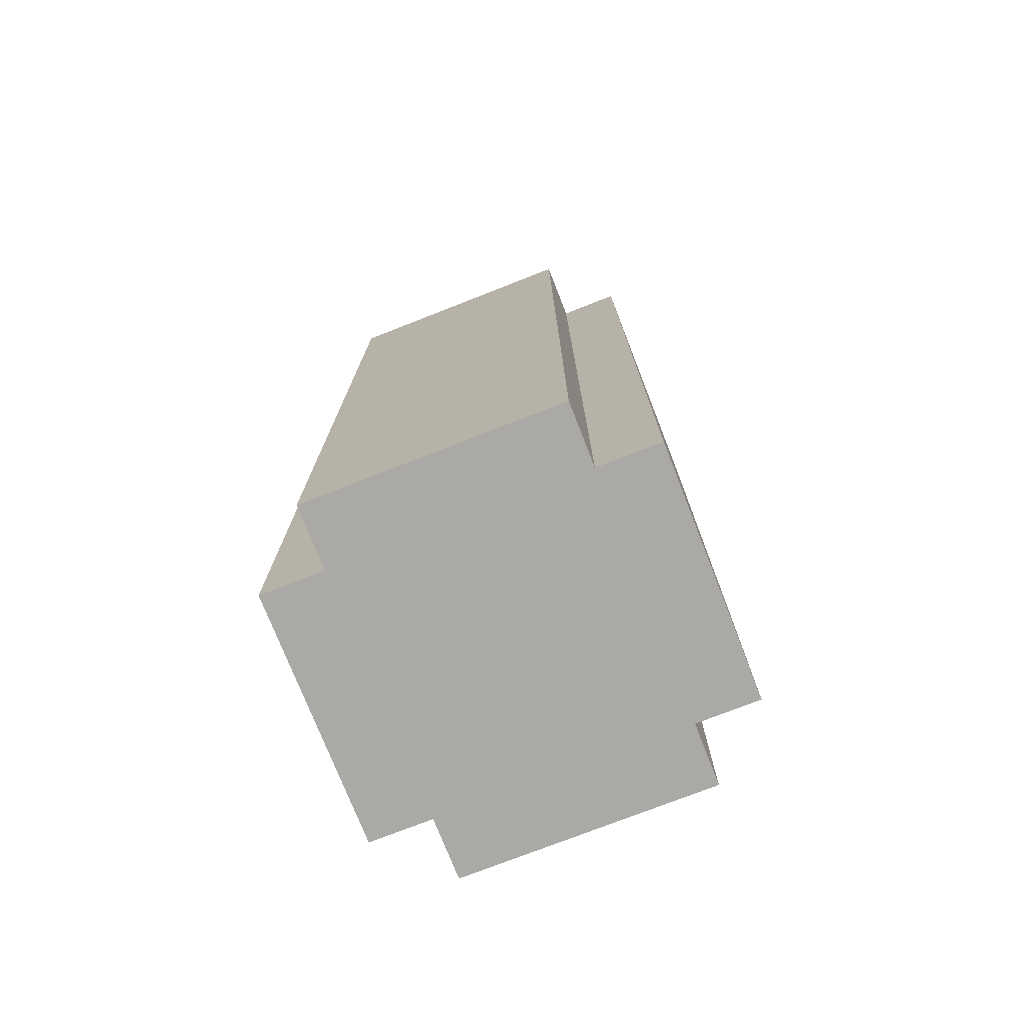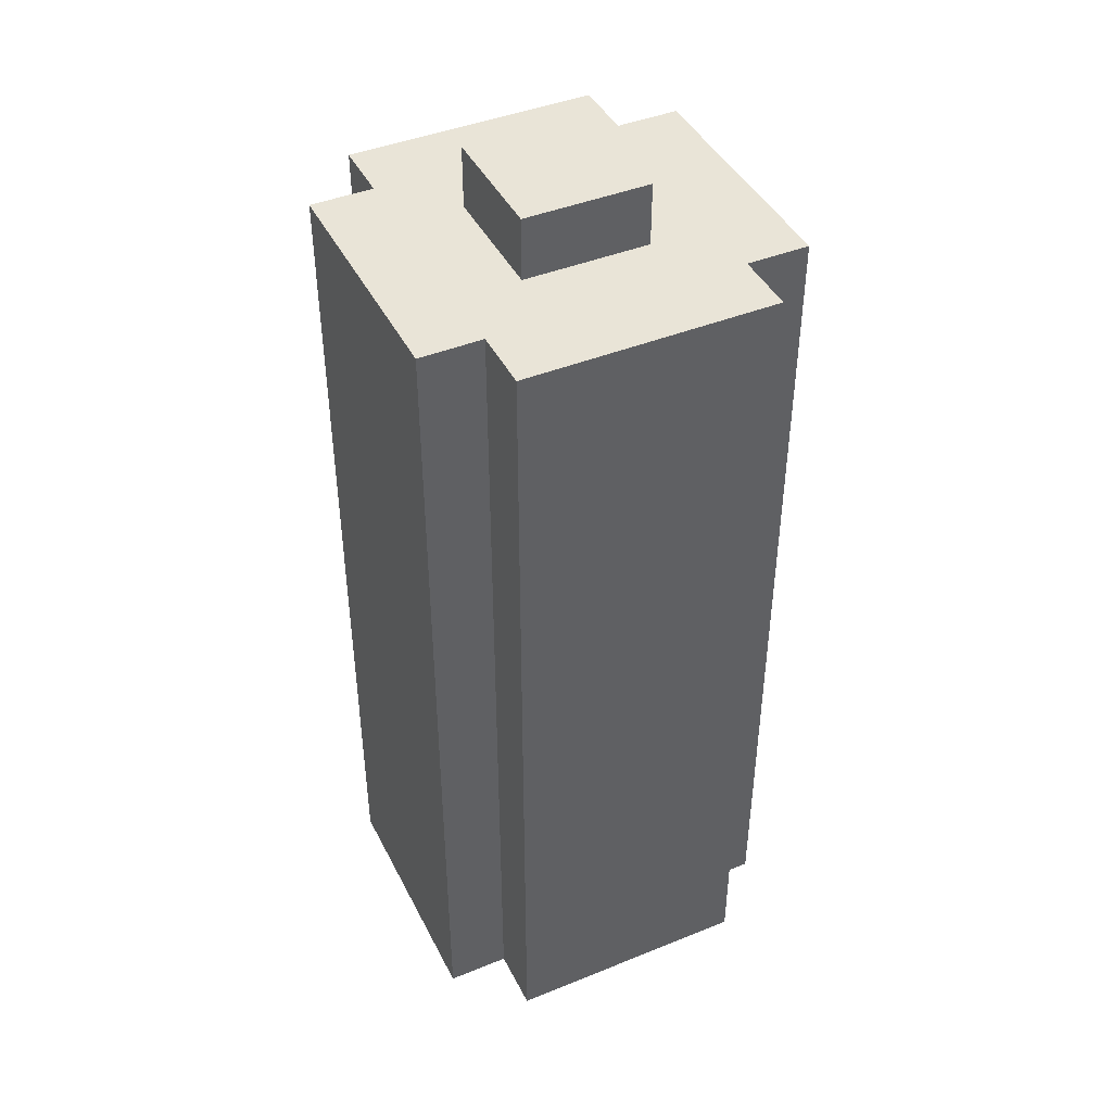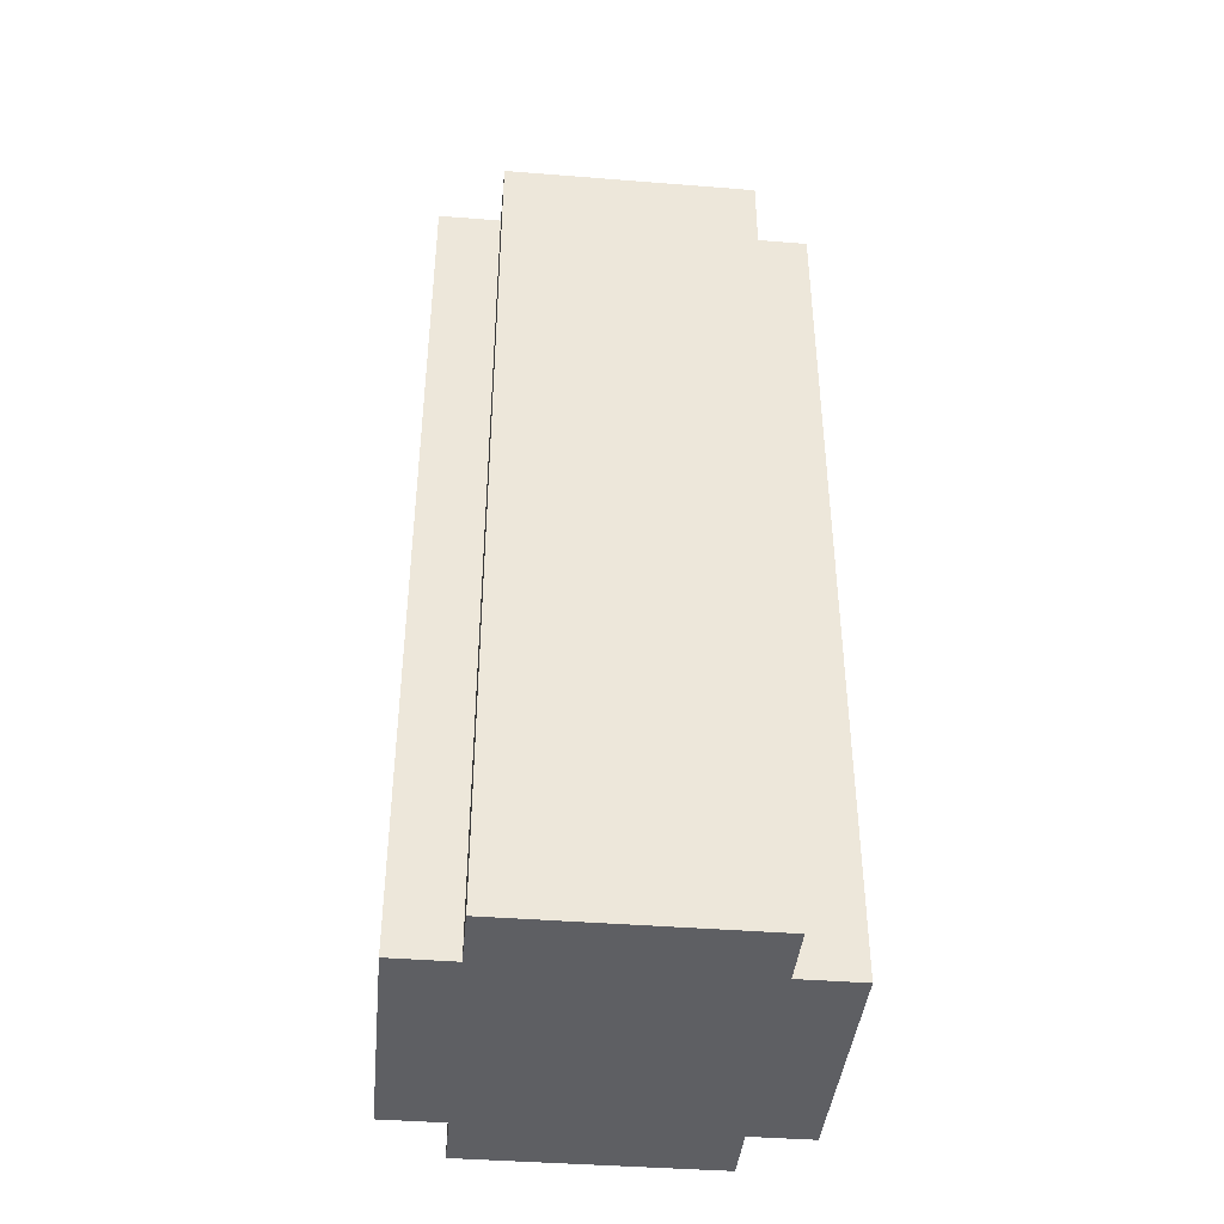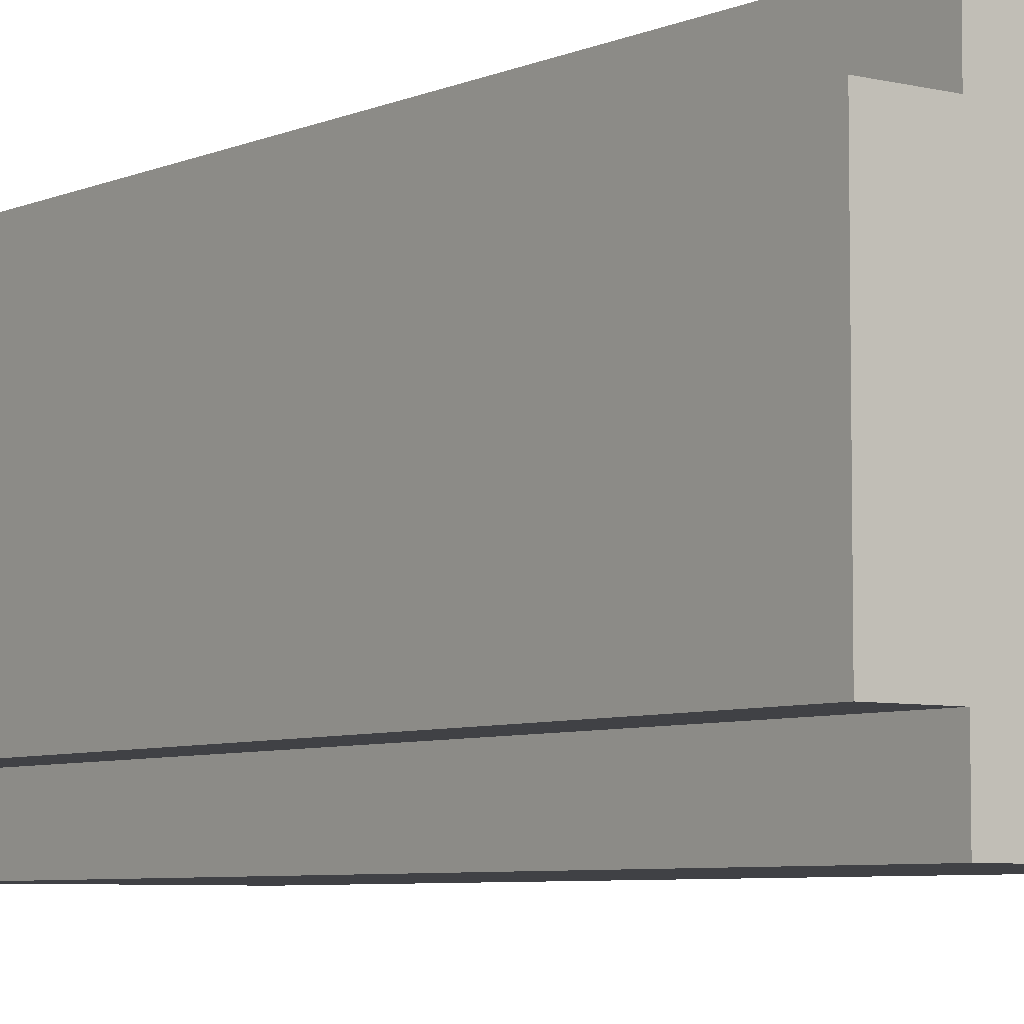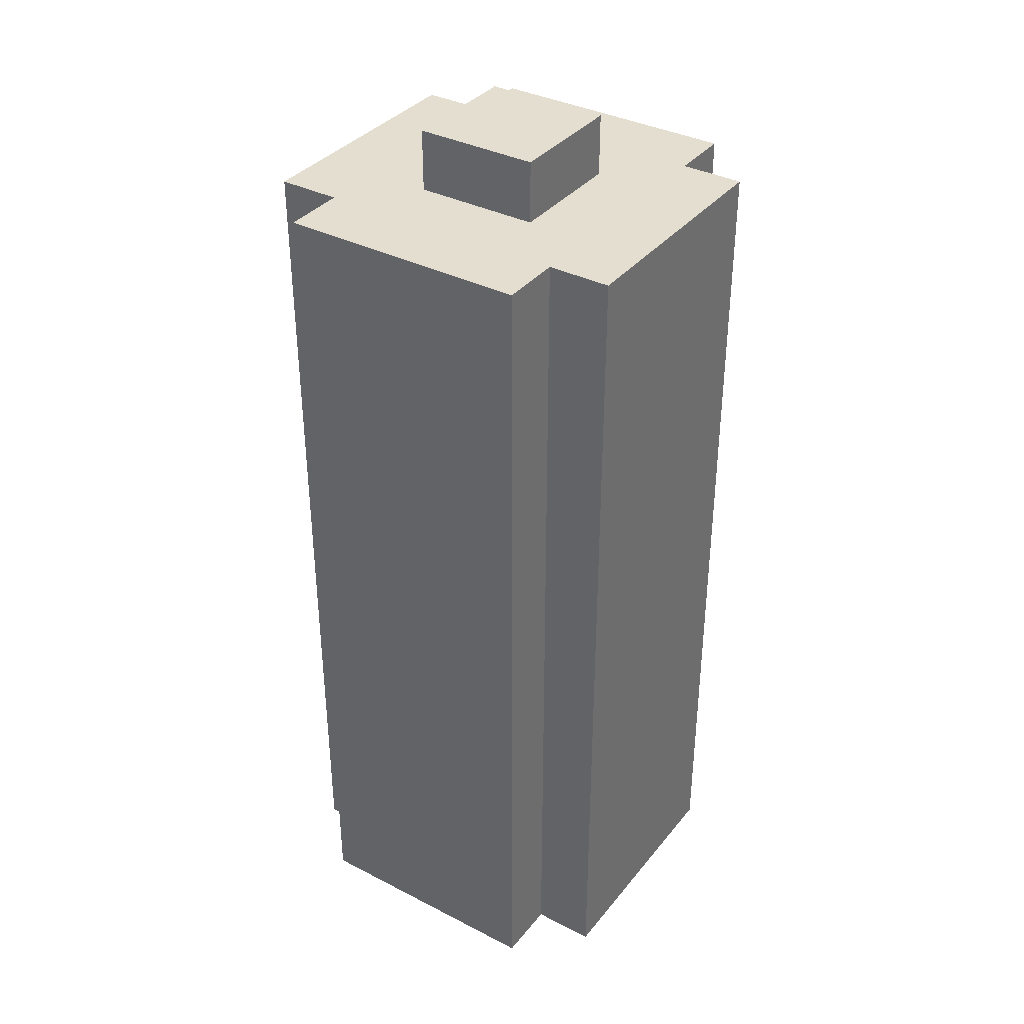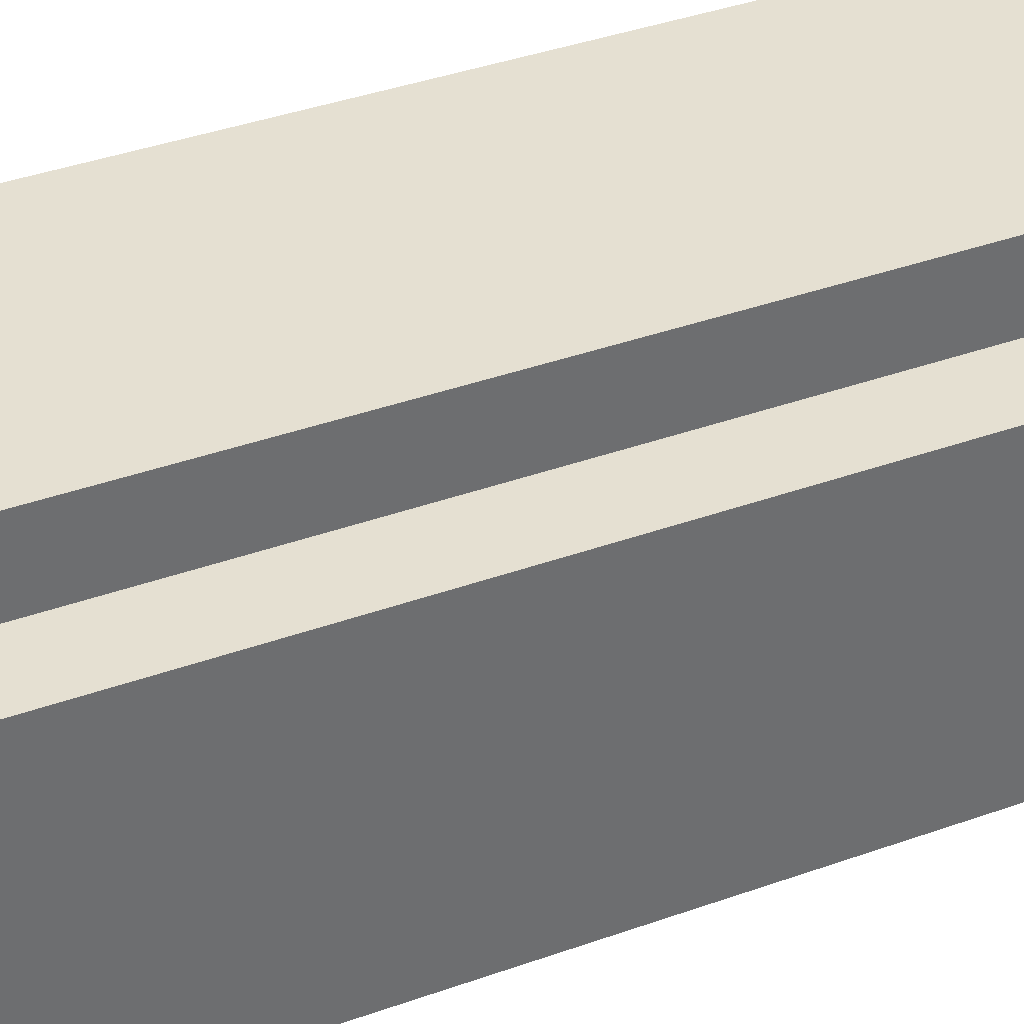
<metadata>
{"format":"obj","ext":"obj","renderer":"f3d","projection":"perspective","resolution":1024,"background":"white","views":[{"elev":-75.3,"azim":111.4,"up":"+Y"},{"elev":43.4,"azim":154.5,"up":"+Y"},{"elev":-41.2,"azim":84.5,"up":"+Y"},{"elev":-5.9,"azim":-37.2,"up":"+Z"},{"elev":36.4,"azim":-56.3,"up":"+Y"},{"elev":37.7,"azim":65.2,"up":"+Z"}]}
</metadata>
<code>
o
v -0.3 1.3 0.2
v -0.3 1.3 -0.2
v -0.3 2.6 0.2
v -0.3 2.6 -0.2
v -0.3 2.7 0.2
v -0.3 2.7 -0.2
v -0.2 1.3 0.3
v -0.2 1.3 0.2
v -0.2 1.3 -0.2
v -0.2 1.3 -0.3
v -0.2 2.6 0.3
v -0.2 2.6 0.2
v -0.2 2.6 -0.2
v -0.2 2.6 -0.3
v -0.2 2.7 0.3
v -0.2 2.7 0.2
v -0.2 2.7 -0.2
v -0.2 2.7 -0.3
v -0.1 2.7 0.1
v -0.1 2.7 -0.1
v -0.1 2.8 0.1
v -0.1 2.8 -0.1
v 0.1 2.7 0.1
v 0.1 2.7 -0.1
v 0.1 2.8 0.1
v 0.1 2.8 -0.1
v 0.2 1.3 0.3
v 0.2 1.3 0.2
v 0.2 1.3 -0.2
v 0.2 1.3 -0.3
v 0.2 2.6 0.3
v 0.2 2.6 0.2
v 0.2 2.6 -0.2
v 0.2 2.6 -0.3
v 0.2 2.7 0.3
v 0.2 2.7 0.2
v 0.2 2.7 -0.2
v 0.2 2.7 -0.3
v 0.3 1.3 0.2
v 0.3 1.3 -0.2
v 0.3 2.6 0.2
v 0.3 2.6 -0.2
v 0.3 2.7 0.2
v 0.3 2.7 -0.2
v -0.2 1.3 0.3
v -0.2 2.6 0.3
v -0.2 2.7 0.3
v 0.2 1.3 0.3
v 0.2 2.6 0.3
v 0.2 2.7 0.3
v -0.3 1.3 0.2
v -0.3 2.6 0.2
v -0.3 2.7 0.2
v -0.2 1.3 0.2
v -0.2 2.6 0.2
v -0.2 2.7 0.2
v 0.2 1.3 0.2
v 0.2 2.6 0.2
v 0.2 2.7 0.2
v 0.3 1.3 0.2
v 0.3 2.6 0.2
v 0.3 2.7 0.2
v -0.1 2.7 0.1
v -0.1 2.8 0.1
v 0.1 2.7 0.1
v 0.1 2.8 0.1
v -0.1 2.7 -0.1
v -0.1 2.8 -0.1
v 0.1 2.7 -0.1
v 0.1 2.8 -0.1
v -0.3 1.3 -0.2
v -0.3 2.6 -0.2
v -0.3 2.7 -0.2
v -0.2 1.3 -0.2
v -0.2 2.6 -0.2
v -0.2 2.7 -0.2
v 0.2 1.3 -0.2
v 0.2 2.6 -0.2
v 0.2 2.7 -0.2
v 0.3 1.3 -0.2
v 0.3 2.6 -0.2
v 0.3 2.7 -0.2
v -0.2 1.3 -0.3
v -0.2 2.6 -0.3
v -0.2 2.7 -0.3
v 0.2 1.3 -0.3
v 0.2 2.6 -0.3
v 0.2 2.7 -0.3
v -0.2 1.3 0.3
v 0.2 1.3 0.3
v -0.3 1.3 0.2
v -0.2 1.3 0.2
v 0.2 1.3 0.2
v 0.3 1.3 0.2
v -0.3 1.3 -0.2
v -0.2 1.3 -0.2
v 0.2 1.3 -0.2
v 0.3 1.3 -0.2
v -0.2 1.3 -0.3
v 0.2 1.3 -0.3
v -0.2 2.7 0.3
v 0.2 2.7 0.3
v -0.3 2.7 0.2
v -0.2 2.7 0.2
v 0.2 2.7 0.2
v 0.3 2.7 0.2
v -0.1 2.7 0.1
v 0.1 2.7 0.1
v -0.1 2.7 -0.1
v 0.1 2.7 -0.1
v -0.3 2.7 -0.2
v -0.2 2.7 -0.2
v 0.2 2.7 -0.2
v 0.3 2.7 -0.2
v -0.2 2.7 -0.3
v 0.2 2.7 -0.3
v -0.1 2.8 0.1
v 0.1 2.8 0.1
v -0.1 2.8 -0.1
v 0.1 2.8 -0.1
f 3 2 1
f 4 2 3
f 5 4 3
f 6 4 5
f 11 8 7
f 12 8 11
f 13 10 9
f 14 10 13
f 15 12 11
f 16 12 15
f 17 14 13
f 18 14 17
f 21 20 19
f 22 20 21
f 23 24 25
f 25 24 26
f 27 28 31
f 31 28 32
f 29 30 33
f 33 30 34
f 31 32 35
f 35 32 36
f 33 34 37
f 37 34 38
f 39 40 41
f 41 40 42
f 41 42 43
f 43 42 44
f 48 46 45
f 49 47 46
f 49 46 48
f 50 47 49
f 54 52 51
f 55 53 52
f 55 52 54
f 56 53 55
f 60 58 57
f 61 59 58
f 61 58 60
f 62 59 61
f 65 64 63
f 66 64 65
f 67 68 69
f 69 68 70
f 71 72 74
f 72 73 75
f 74 72 75
f 75 73 76
f 77 78 80
f 78 79 81
f 80 78 81
f 81 79 82
f 83 84 86
f 84 85 87
f 86 84 87
f 87 85 88
f 92 90 89
f 93 90 92
f 95 92 91
f 95 94 93
f 95 93 92
f 96 94 95
f 97 94 96
f 98 94 97
f 99 97 96
f 100 97 99
f 101 102 104
f 104 102 105
f 103 104 107
f 105 106 107
f 104 105 107
f 107 106 108
f 103 107 109
f 108 106 110
f 103 109 111
f 109 110 111
f 111 110 112
f 110 106 113
f 112 110 113
f 113 106 114
f 112 113 115
f 115 113 116
f 117 118 119
f 119 118 120

</code>
